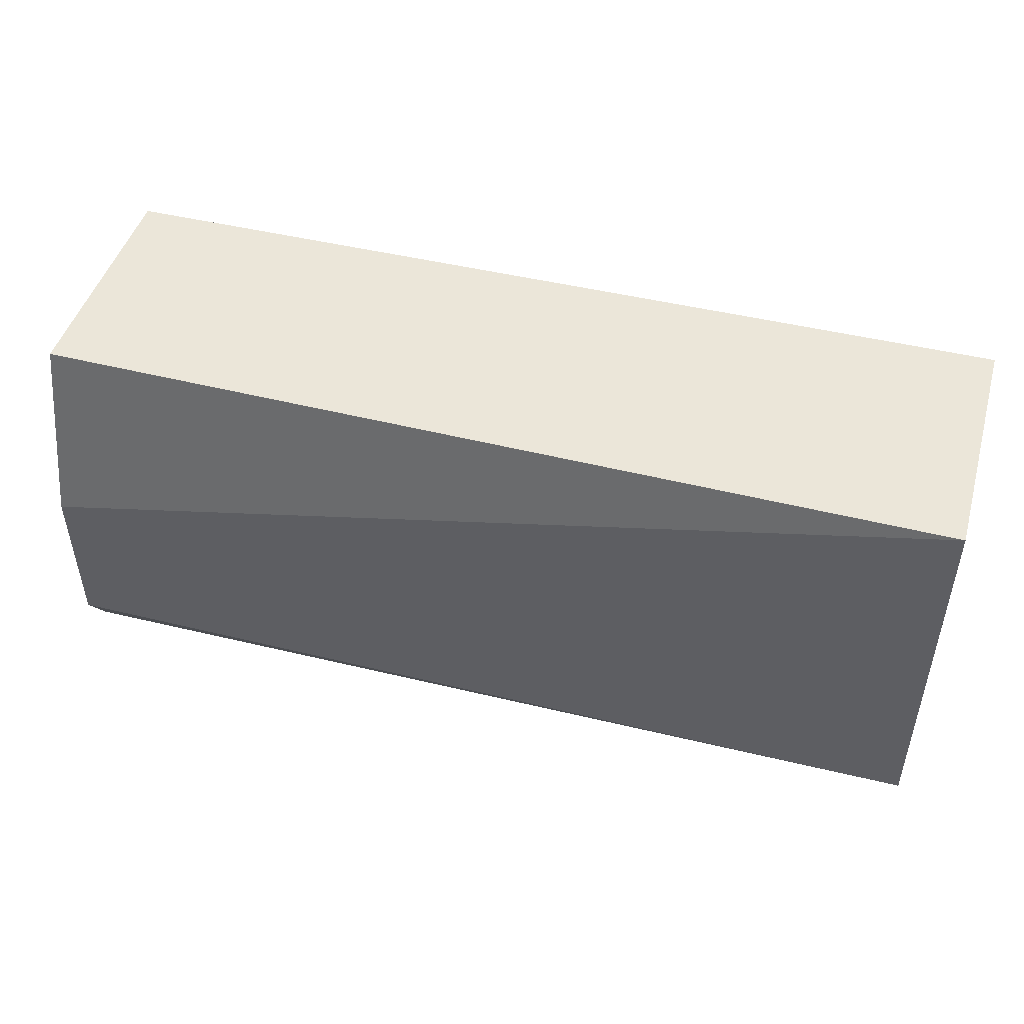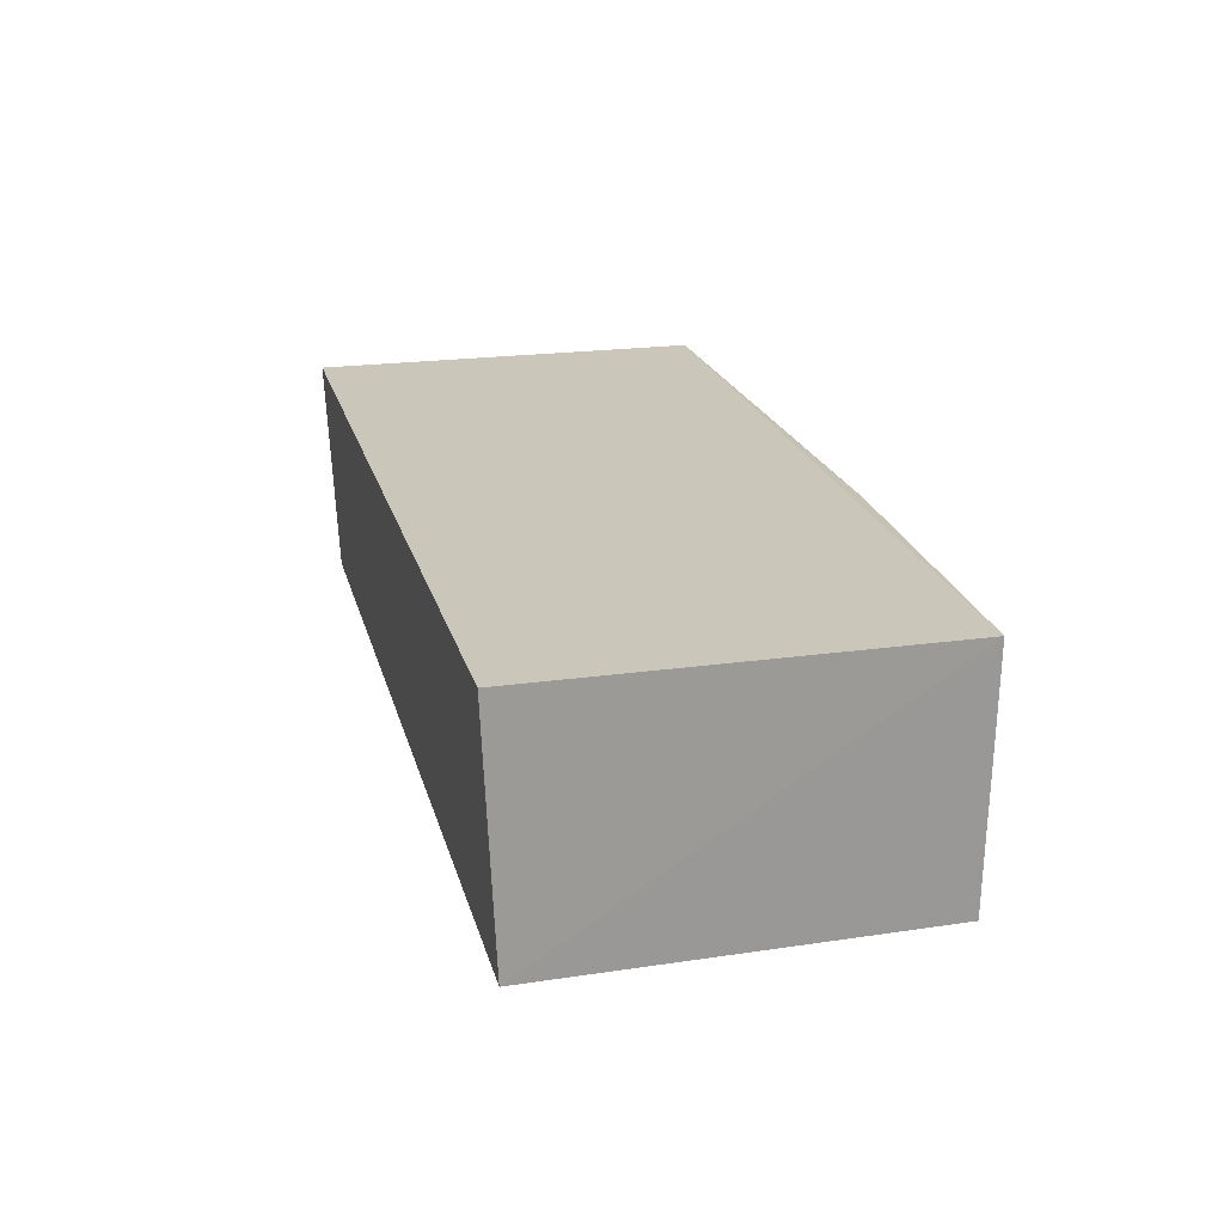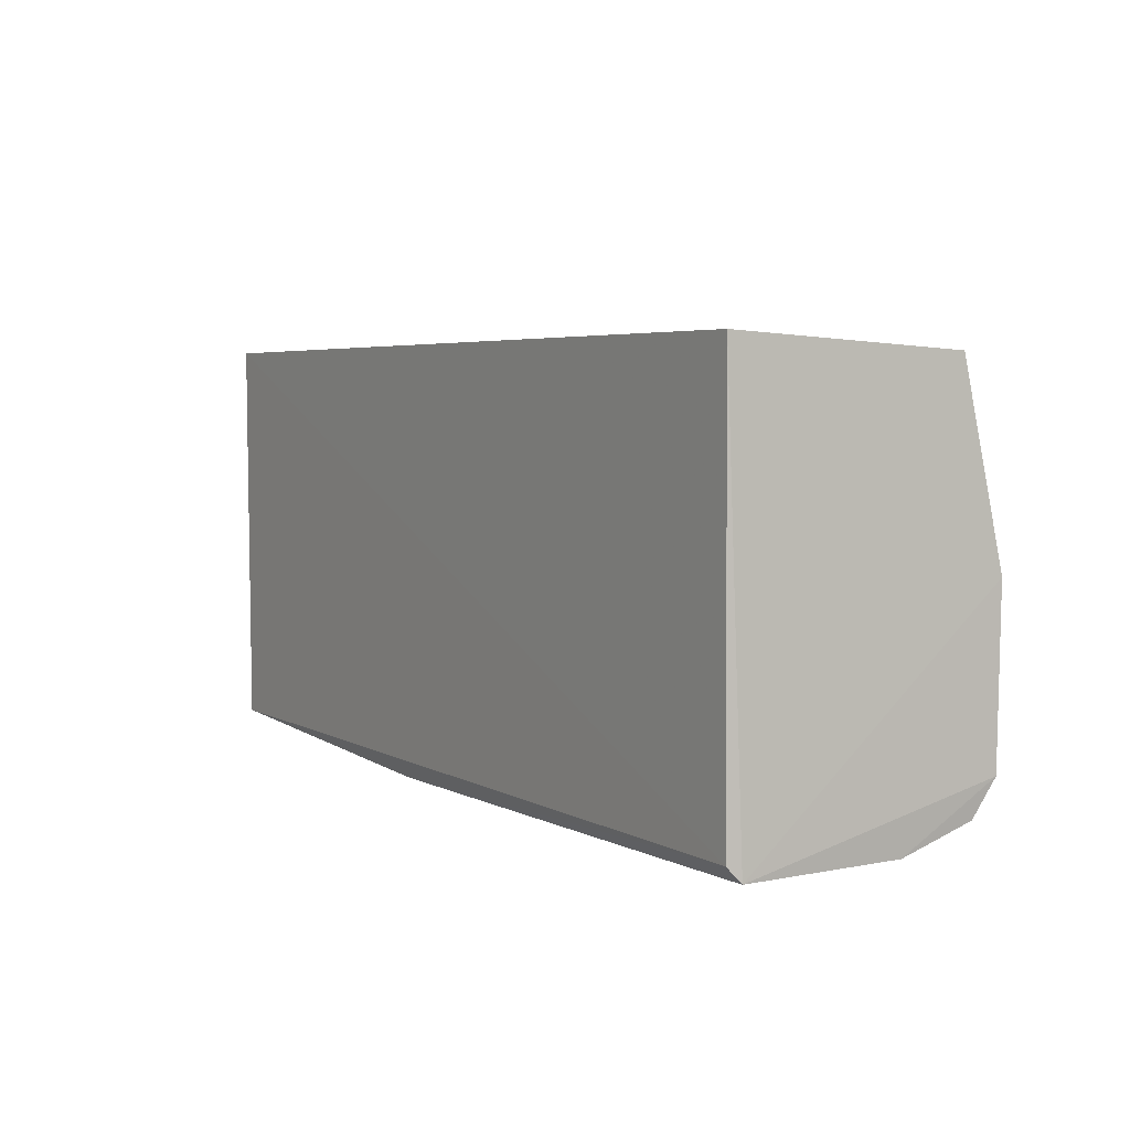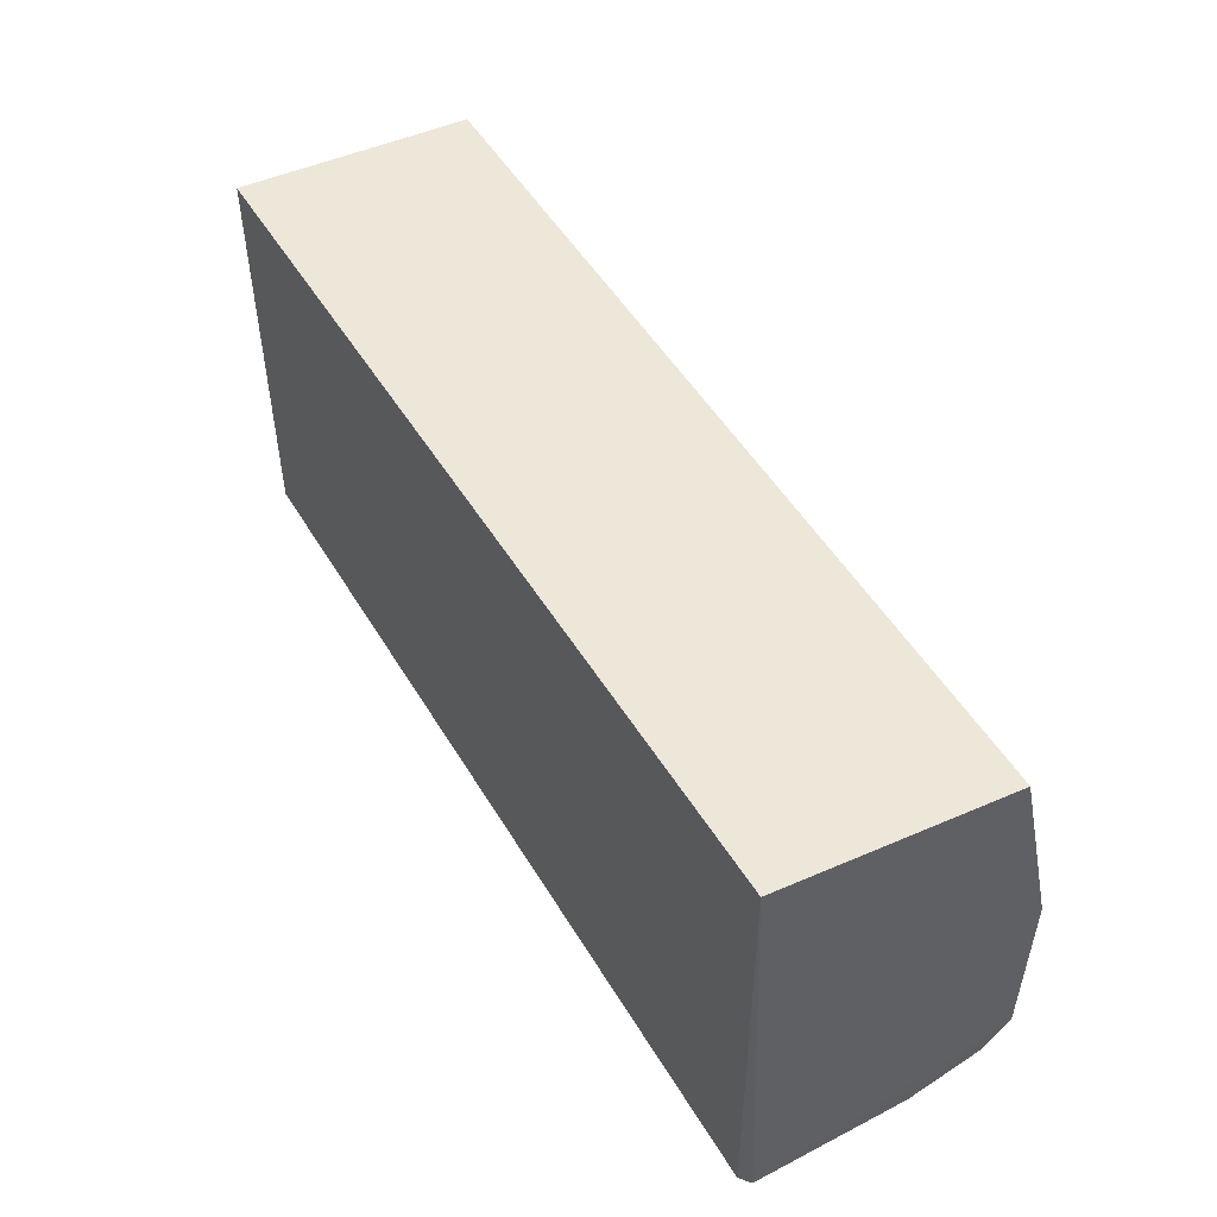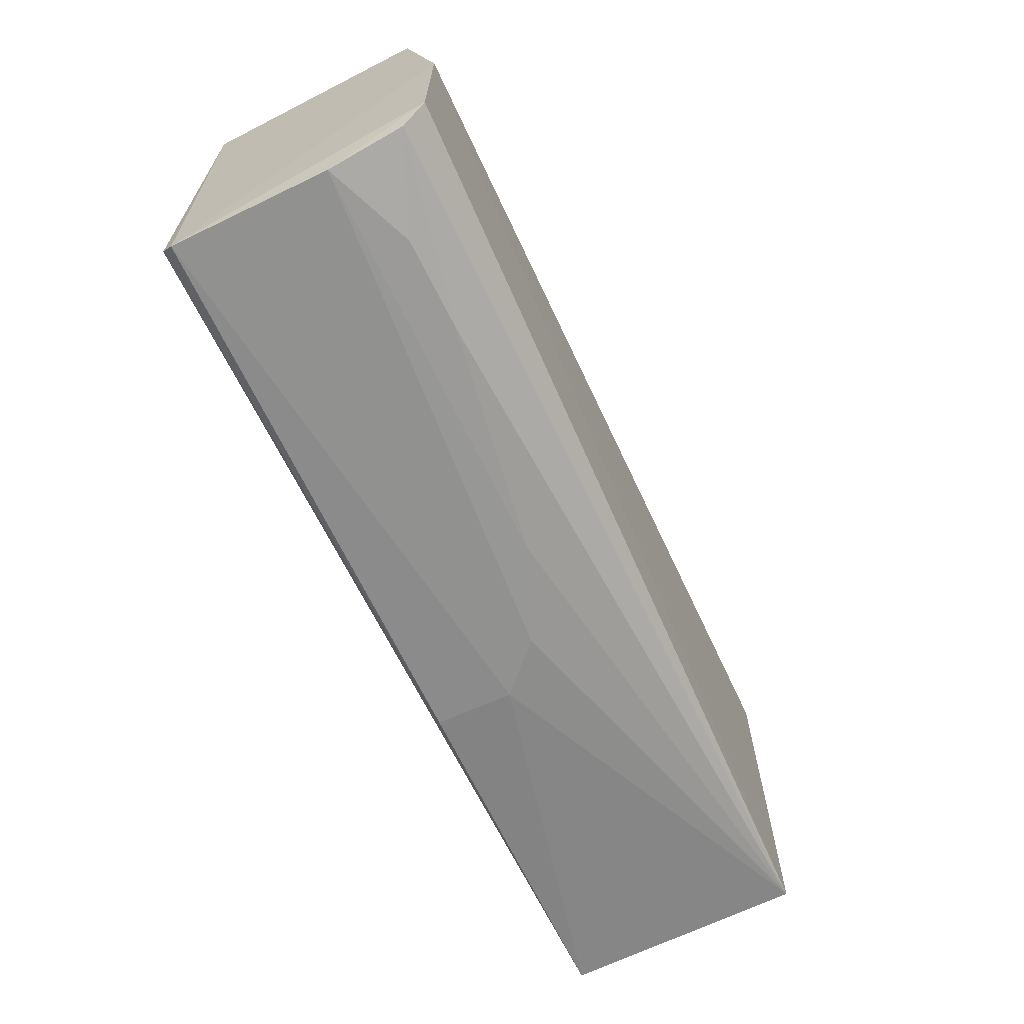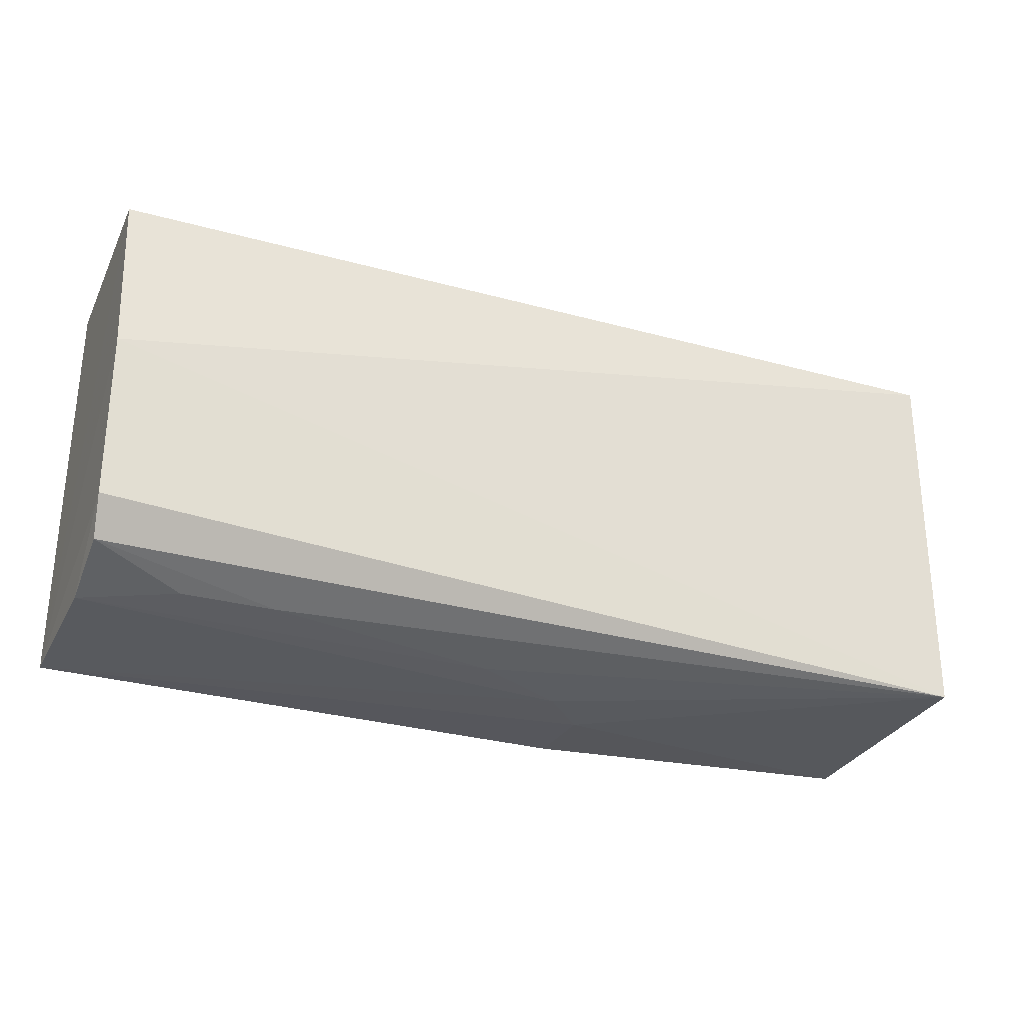
<metadata>
{"format":"obj","ext":"obj","renderer":"f3d","projection":"perspective","resolution":1024,"background":"white","views":[{"elev":46.8,"azim":16.4,"up":"+Z"},{"elev":21.4,"azim":75.4,"up":"+Y"},{"elev":3.6,"azim":-121.4,"up":"+Z"},{"elev":47.9,"azim":-119.5,"up":"+Z"},{"elev":-65.6,"azim":-64.3,"up":"+Z"},{"elev":-29.6,"azim":-23.4,"up":"+Z"}]}
</metadata>
<code>
v 0.0117 0.0281 0.01223
v 0.01178 0.02159 0.01196
v 0.01165 0.02804 0.001426
v -0.01291 0.02758 0.0005402
v -0.01302 0.02178 0.01163
v 0.01167 0.02155 0.00157
v -0.0128 0.02793 0.0009411
v -0.01282 0.02797 0.01194
v 0.001813 0.02564 0.0006429
v -0.01306 0.02075 0.002237
v 0.001809 0.02774 0.0007143
v -0.01309 0.02067 0.006668
v -0.01049 0.0224 0.0007935
v -0.001867 0.02336 0.0007401
v -0.01295 0.02134 0.001281
v 0.000586 0.02442 0.0006553
v -0.008031 0.02238 0.0008265
v -0.01291 0.02333 0.000624
f 1 2 3
f 6 3 2
f 7 1 3
f 8 5 2
f 8 2 1
f 8 1 7
f 8 7 4
f 8 4 5
f 9 3 6
f 11 7 3
f 11 4 7
f 11 9 4
f 11 3 9
f 12 5 4
f 12 4 10
f 12 2 5
f 12 10 6
f 12 6 2
f 15 6 10
f 16 9 6
f 16 6 14
f 16 4 9
f 17 14 6
f 17 13 14
f 17 15 13
f 17 6 15
f 18 15 10
f 18 10 4
f 18 13 15
f 18 4 16
f 18 16 14
f 18 14 13

</code>
